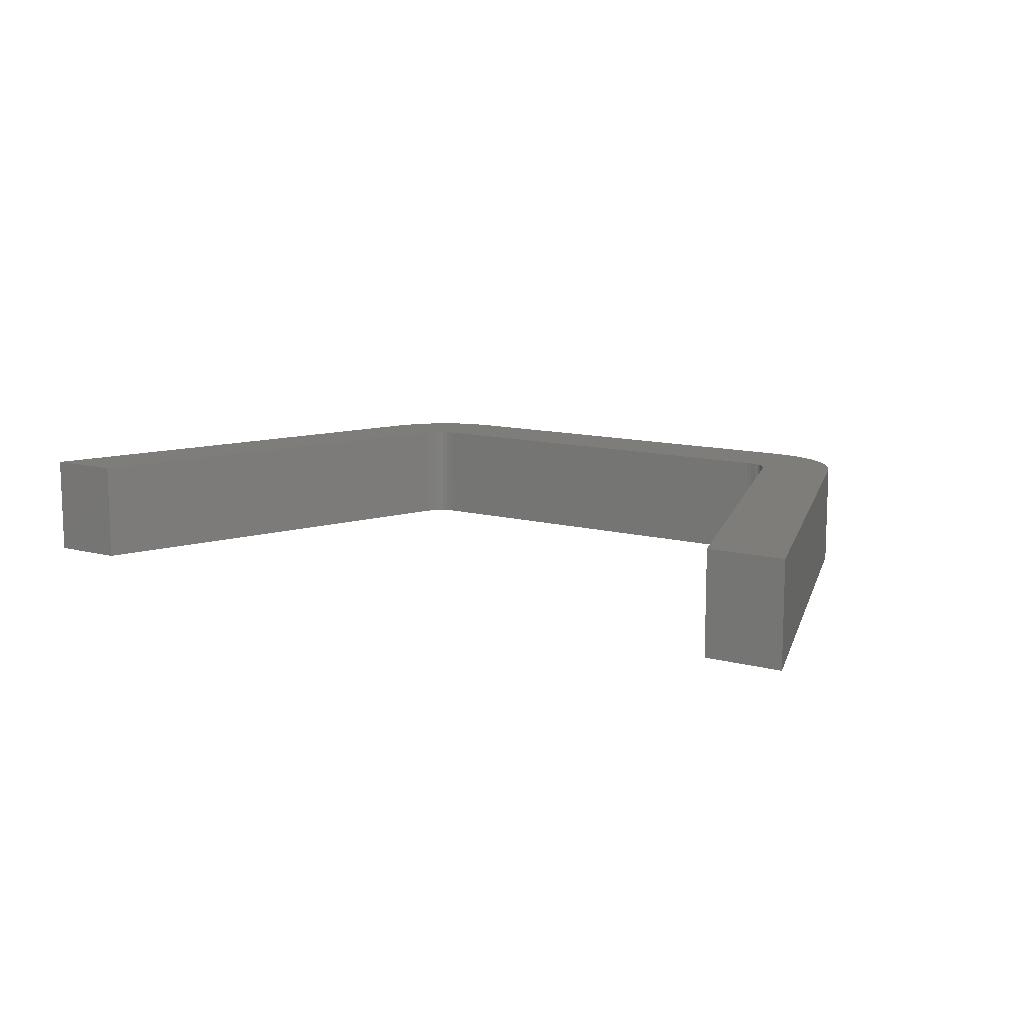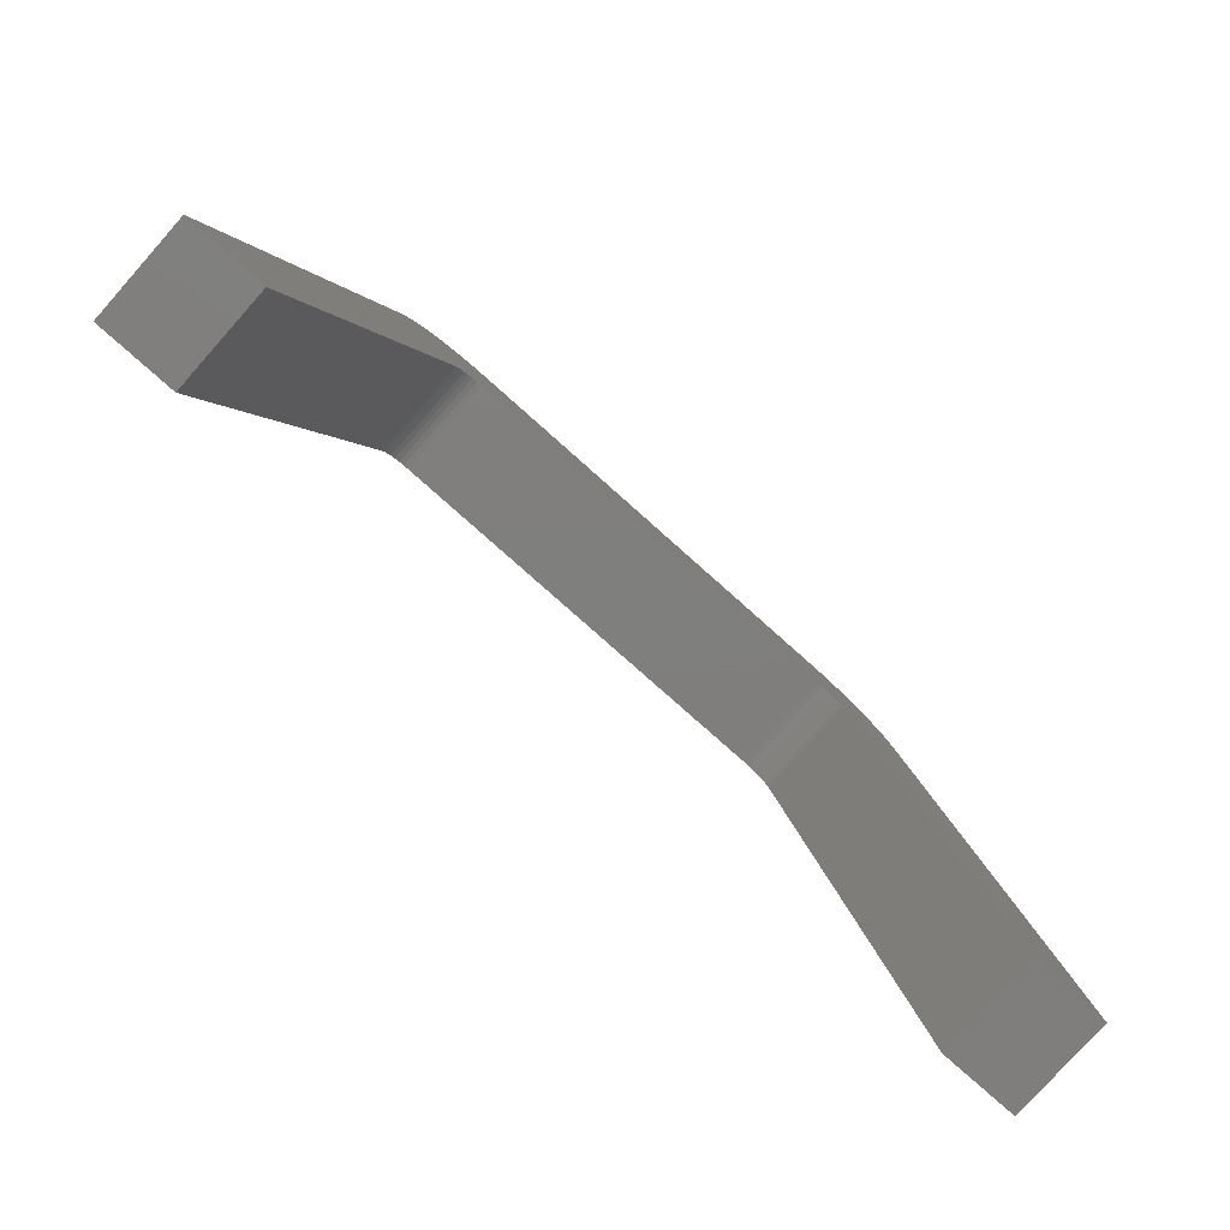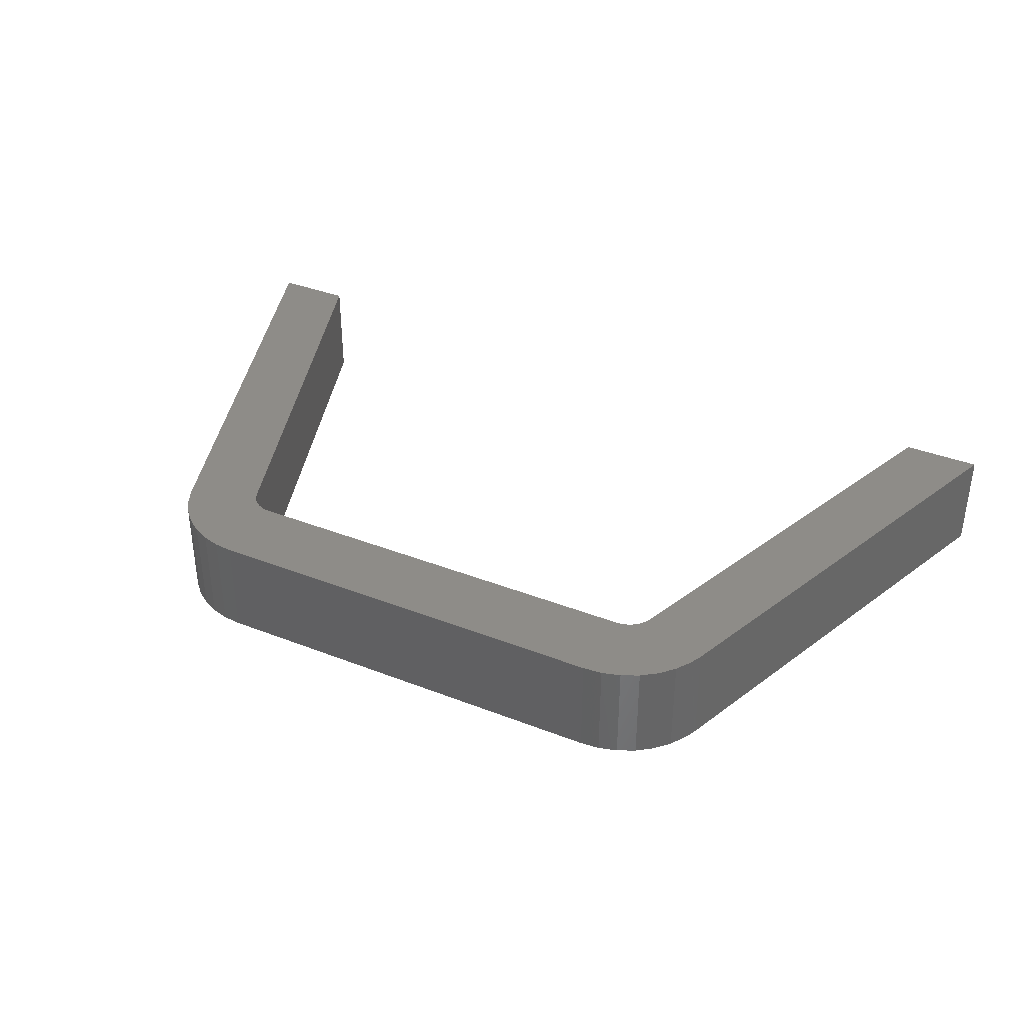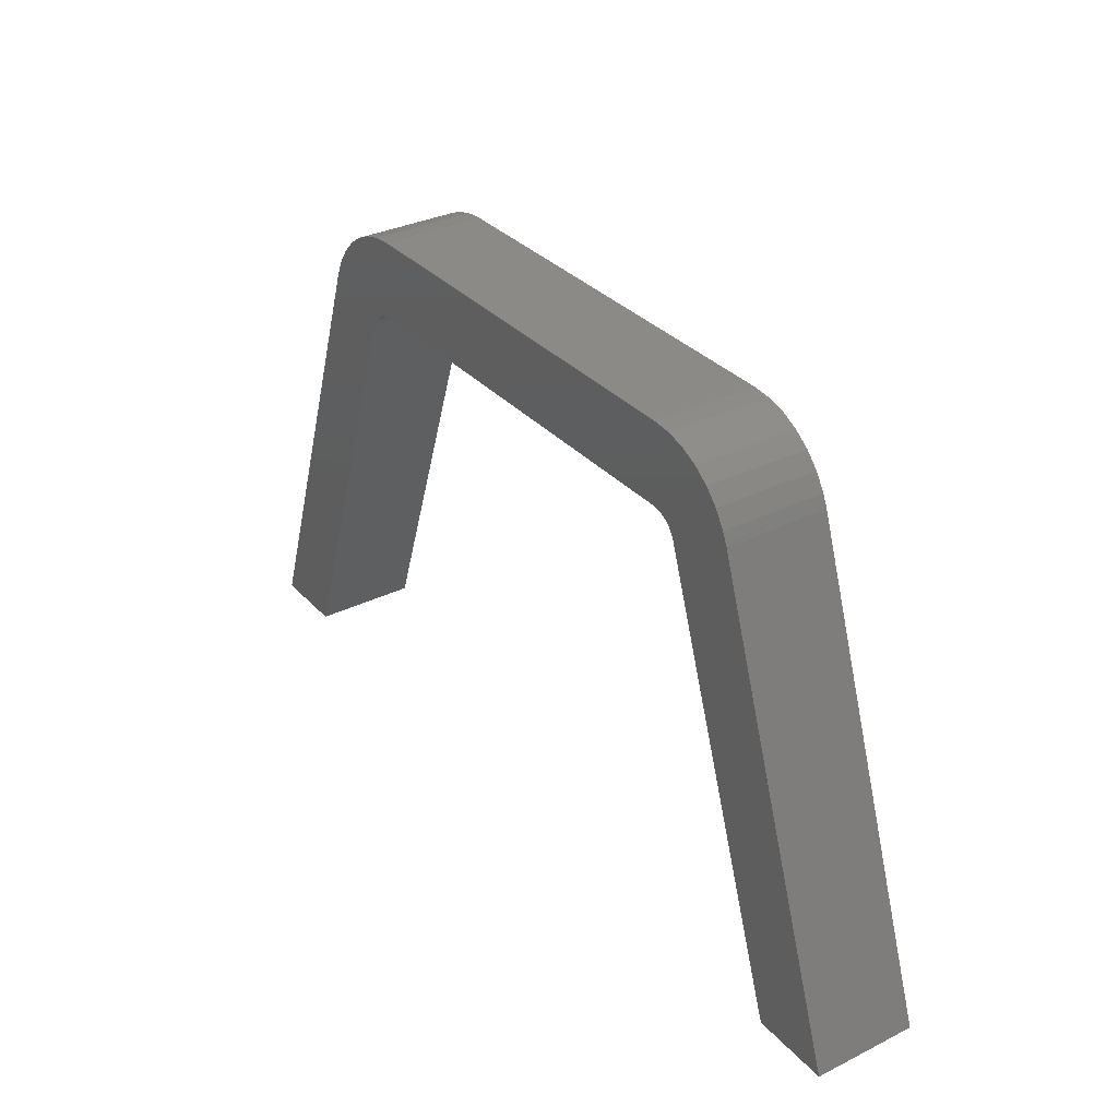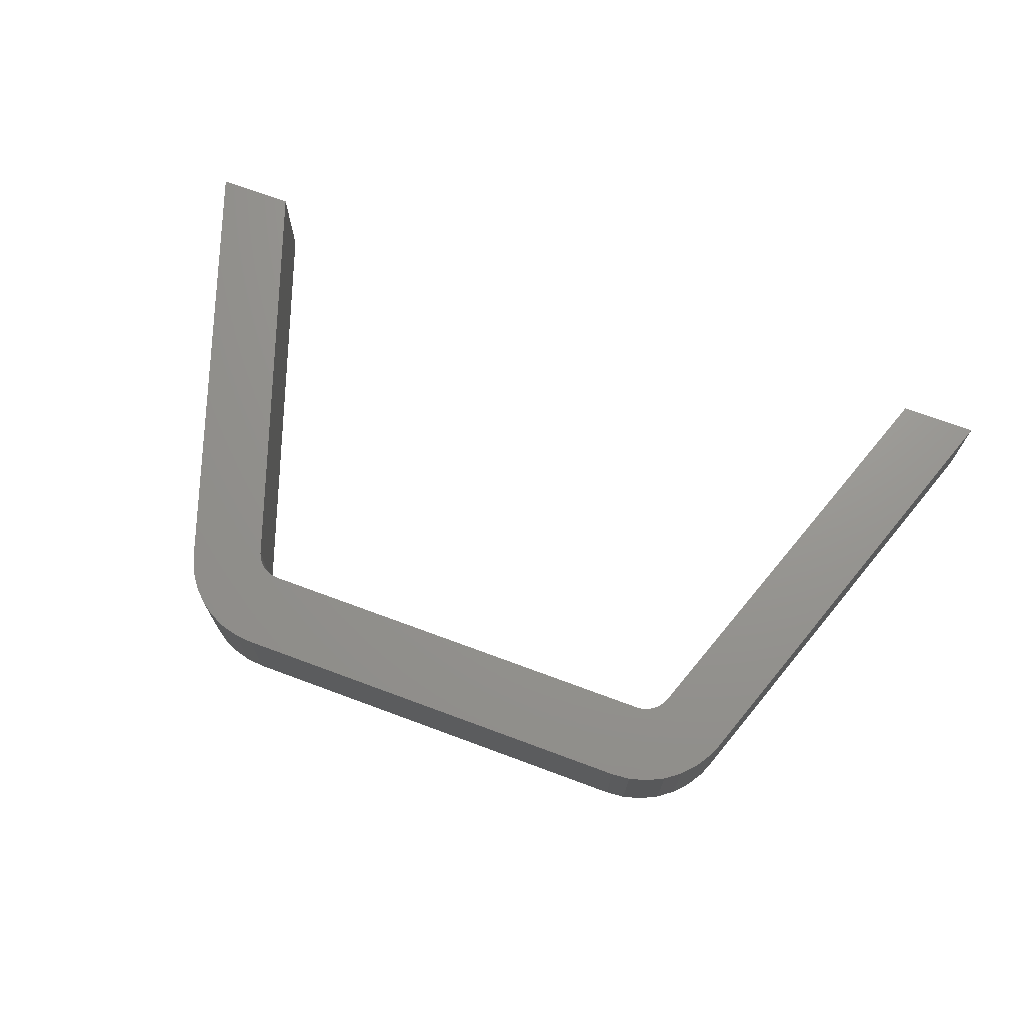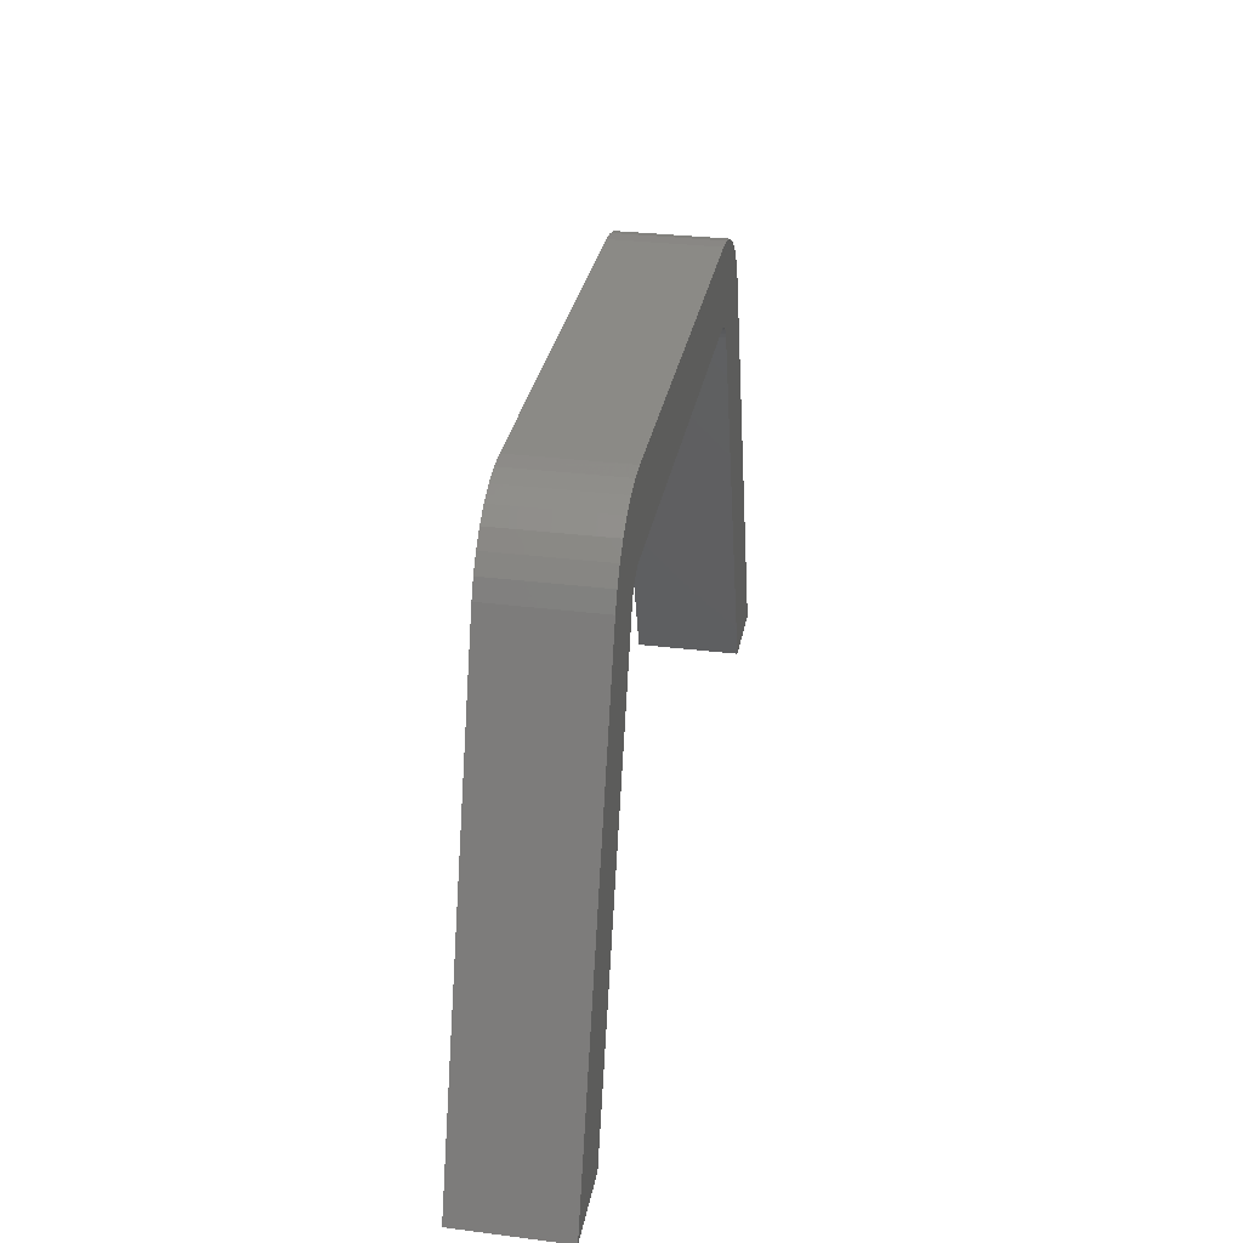
<metadata>
{"format":"stl","ext":"stl","renderer":"f3d","projection":"perspective","resolution":1024,"background":"white","views":[{"elev":11.3,"azim":-146.4,"up":"+Y"},{"elev":-78.7,"azim":138.3,"up":"+Z"},{"elev":37.0,"azim":26.8,"up":"+Y"},{"elev":32.3,"azim":55.5,"up":"+Z"},{"elev":70.3,"azim":20.4,"up":"+Y"},{"elev":30.7,"azim":-79.7,"up":"+Z"}]}
</metadata>
<code>
# stl→obj: 74 verts, 144 faces
v 0.3047 -0.1172 -0.3828
v 0.3047 1.171e-16 -0.3828
v 0.1275 -0.1172 0.1267
v 0.1275 1.326e-16 0.1267
v 0.01604 1.175e-16 0.2056
v 0.01604 -0.1172 0.2056
v 0.0376 1.198e-16 0.2037
v 0.0376 -0.1172 0.2037
v 0.05844 1.218e-16 0.1978
v 0.05844 -0.1172 0.1978
v 0.07786 1.234e-16 0.1883
v 0.07786 -0.1172 0.1883
v 0.0952 1.246e-16 0.1753
v 0.0952 -0.1172 0.1753
v 0.1099 1.254e-16 0.1594
v 0.1099 -0.1172 0.1594
v 0.1214 1.256e-16 0.141
v 0.1214 -0.1172 0.141
v -0.4819 -0.1172 0.2038
v -0.4613 -0.1172 0.2056
v -0.75 -0.1172 -0.3828
v -0.6612 -0.1172 -0.3828
v -0.4947 -0.1172 0.09457
v -0.5018 -0.1172 0.1985
v -0.5205 -0.1172 0.1899
v 0.04934 -0.1172 0.09457
v 0.2159 -0.1172 -0.3828
v -0.5724 -0.1172 0.1279
v -0.492 -0.1172 0.1
v -0.4884 -0.1172 0.1049
v -0.484 -0.1172 0.1092
v -0.4789 -0.1172 0.1125
v -0.4733 -0.1172 0.115
v -0.4674 -0.1172 0.1164
v -0.4613 -0.1172 0.1168
v 0.01604 -0.1172 0.1168
v 0.1271 -0.1172 0.1279
v -0.5637 -0.1172 0.1466
v 0.02211 -0.1172 0.1164
v 0.02803 -0.1172 0.115
v 0.0336 -0.1172 0.1125
v 0.03866 -0.1172 0.1092
v 0.04306 -0.1172 0.1049
v 0.04666 -0.1172 0.1
v -0.5519 -0.1172 0.1635
v -0.5373 -0.1172 0.178
v -0.4819 5.97e-17 0.2038
v -0.4613 6.471e-17 0.2056
v -0.4947 5.485e-17 0.09457
v -0.6612 9.861e-18 -0.3828
v -0.75 0 -0.3828
v -0.5018 5.72e-17 0.1985
v -0.5205 5.464e-17 0.1899
v 0.2159 1.072e-16 -0.3828
v 0.04934 1.153e-16 0.09457
v -0.5724 4.544e-17 0.1279
v -0.5637 4.744e-17 0.1466
v 0.1271 1.257e-16 0.1279
v 0.01604 1.128e-16 0.1168
v -0.4613 5.754e-17 0.1168
v -0.4674 5.684e-17 0.1164
v -0.4733 5.611e-17 0.115
v -0.4789 5.535e-17 0.1125
v -0.484 5.46e-17 0.1092
v -0.4884 5.388e-17 0.1049
v -0.492 5.321e-17 0.1
v 0.04666 1.153e-16 0.1
v 0.04306 1.152e-16 0.1049
v 0.03866 1.149e-16 0.1092
v 0.0336 1.146e-16 0.1125
v 0.02803 1.141e-16 0.115
v 0.02211 1.135e-16 0.1164
v -0.5373 5.211e-17 0.178
v -0.5519 4.969e-17 0.1635
f 1 2 3
f 3 2 4
f 5 6 7
f 7 6 8
f 7 8 9
f 9 8 10
f 9 10 11
f 11 10 12
f 11 12 13
f 13 12 14
f 13 14 15
f 15 14 16
f 15 16 17
f 17 16 18
f 6 19 8
f 6 20 19
f 21 22 23
f 8 19 24
f 8 24 10
f 10 24 25
f 1 26 27
f 28 21 23
f 28 23 29
f 28 29 30
f 28 30 31
f 28 31 32
f 28 32 33
f 28 33 34
f 28 34 35
f 28 35 36
f 28 36 37
f 28 37 18
f 28 18 38
f 3 37 36
f 3 36 39
f 3 39 40
f 3 40 41
f 3 41 42
f 3 42 43
f 3 43 44
f 3 44 26
f 3 26 1
f 38 18 45
f 45 18 16
f 45 16 46
f 46 16 14
f 46 14 25
f 25 14 12
f 25 12 10
f 7 47 5
f 47 48 5
f 49 50 51
f 52 47 7
f 9 52 7
f 53 52 9
f 54 55 2
f 56 57 17
f 56 17 58
f 56 58 59
f 56 59 60
f 56 60 61
f 56 61 62
f 56 62 63
f 56 63 64
f 56 64 65
f 56 65 66
f 56 66 49
f 56 49 51
f 4 2 55
f 4 55 67
f 4 67 68
f 4 68 69
f 4 69 70
f 4 70 71
f 4 71 72
f 4 72 59
f 4 59 58
f 9 11 53
f 53 11 13
f 53 13 73
f 73 13 15
f 73 15 74
f 74 15 17
f 74 17 57
f 3 17 37
f 17 18 37
f 17 3 58
f 3 4 58
f 28 56 21
f 21 56 51
f 56 28 57
f 57 28 38
f 57 38 74
f 74 38 45
f 74 45 73
f 73 45 46
f 73 46 53
f 53 46 25
f 53 25 52
f 52 25 24
f 52 24 47
f 47 24 19
f 47 19 48
f 48 19 20
f 6 5 20
f 20 5 48
f 27 54 1
f 1 54 2
f 26 55 27
f 27 55 54
f 70 40 71
f 71 40 39
f 71 39 72
f 72 39 36
f 72 36 59
f 40 70 41
f 41 70 69
f 41 69 42
f 42 69 68
f 42 68 43
f 43 68 67
f 43 67 44
f 44 67 55
f 44 55 26
f 35 60 36
f 36 60 59
f 64 30 65
f 65 30 29
f 65 29 66
f 66 29 23
f 66 23 49
f 30 64 31
f 31 64 63
f 31 63 32
f 32 63 62
f 32 62 33
f 33 62 61
f 33 61 34
f 34 61 60
f 34 60 35
f 22 50 23
f 23 50 49
f 21 51 22
f 22 51 50

</code>
